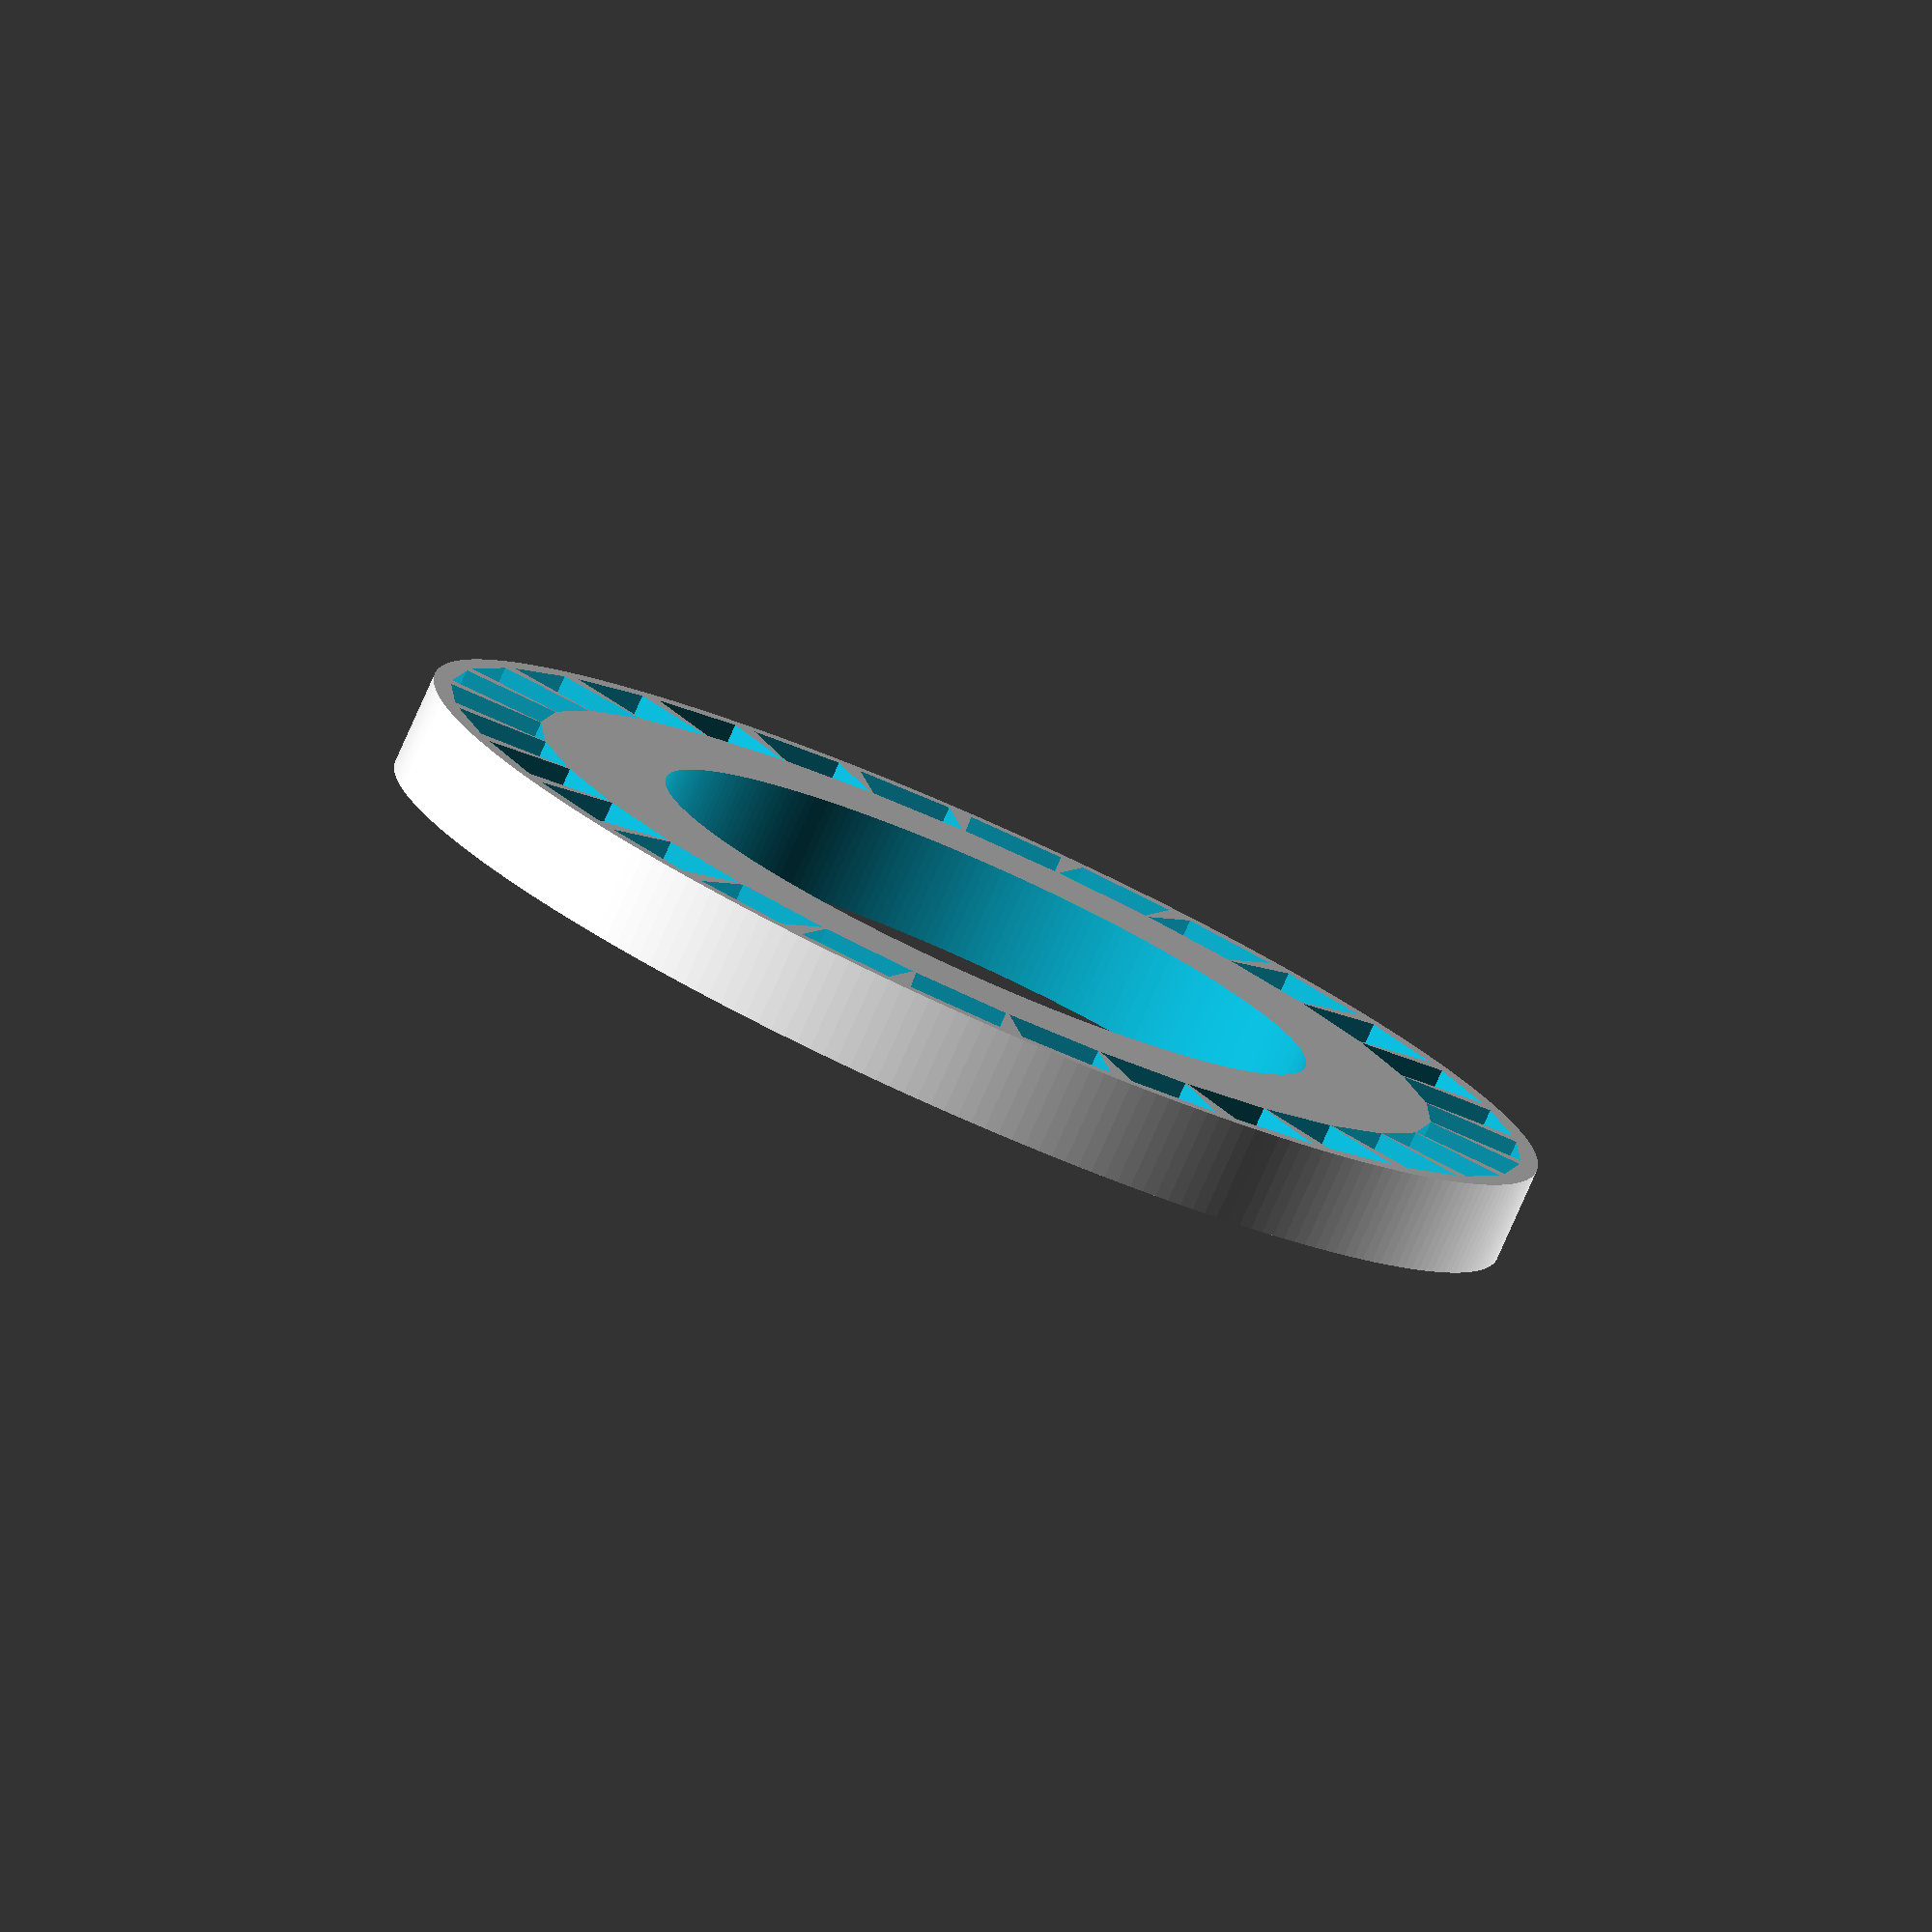
<openscad>
// Magnet 5mm square
$fn=256;
use <MCAD/nuts_and_bolts.scad>

module magnet()
{
    cube([5.05,5.05,5.05]);
   // %translate([.025,.025,0]) cube([5,5,5]);
}

module body()
{
    difference(){
      rotate([0,0,6.5]) cylinder(r=31,h=5);
      translate([0,0,-1]) rotate([0,0,6.5]) cylinder(r=18,h=20);
    }    
    
    
}

module piston_core()
{
  difference(){
     body();
     z = -0.01;
      for (a =[0:12:360]) rotate([0,0,a]) translate([0,25,z]) rotate([0,0,-5.5]) magnet();
      
        translate([15,15,-0.1]) boltHole(3.1,length=20);
        translate([15,-15,-0.1]) boltHole(3.1,length=20);
        translate([-15,15,-0.1]) boltHole(3.1,length=20);
        translate([-15,-15,-0.1]) boltHole(3.1,length=20);
  }
}

piston_core();
</openscad>
<views>
elev=260.3 azim=123.0 roll=24.0 proj=o view=wireframe
</views>
